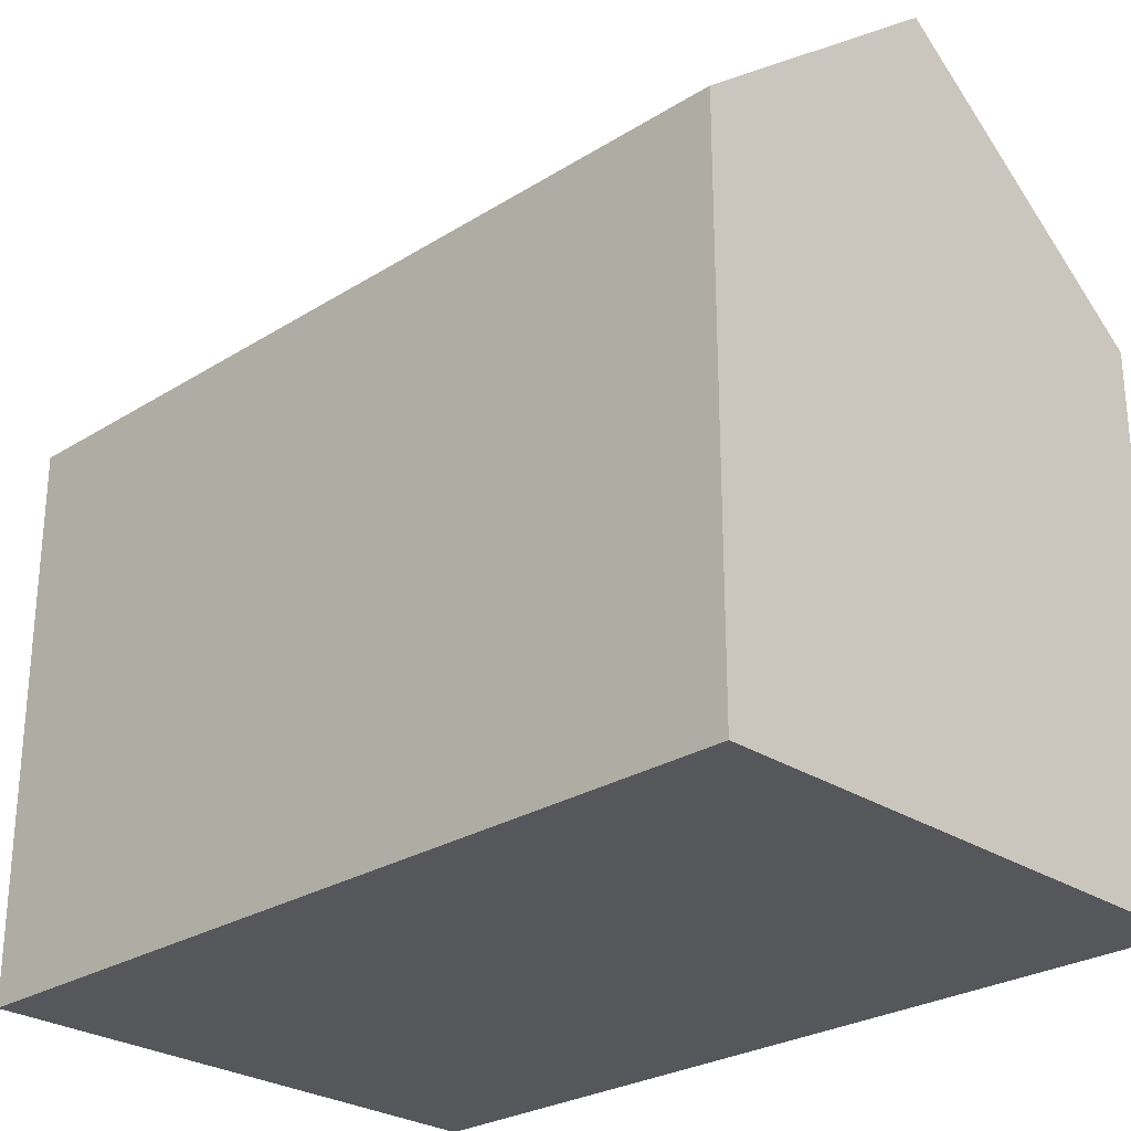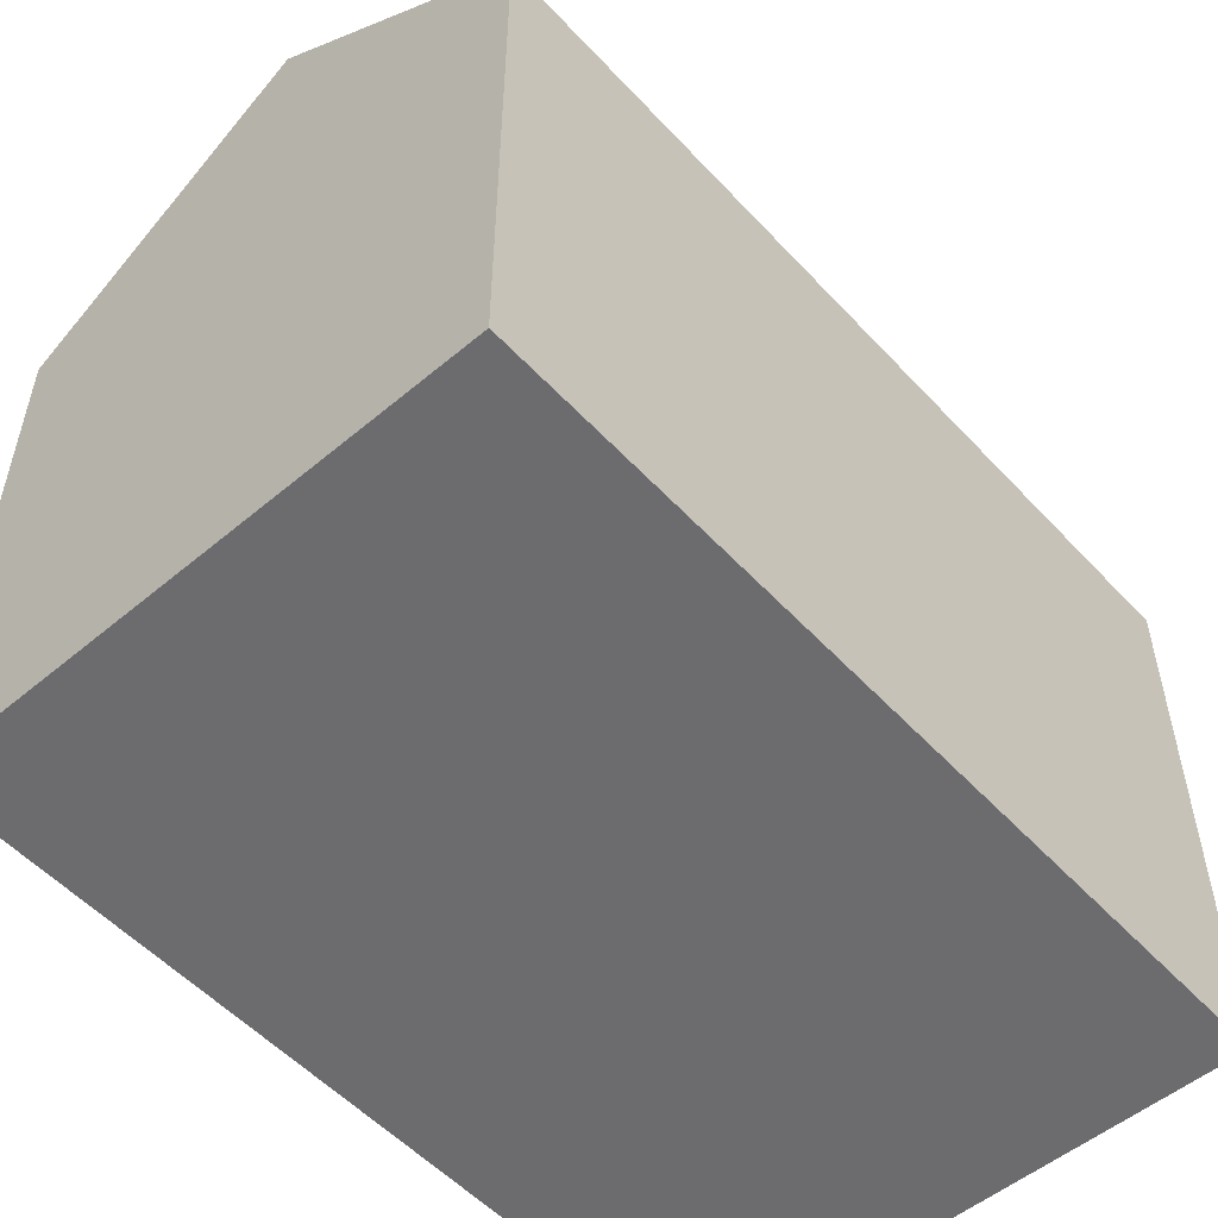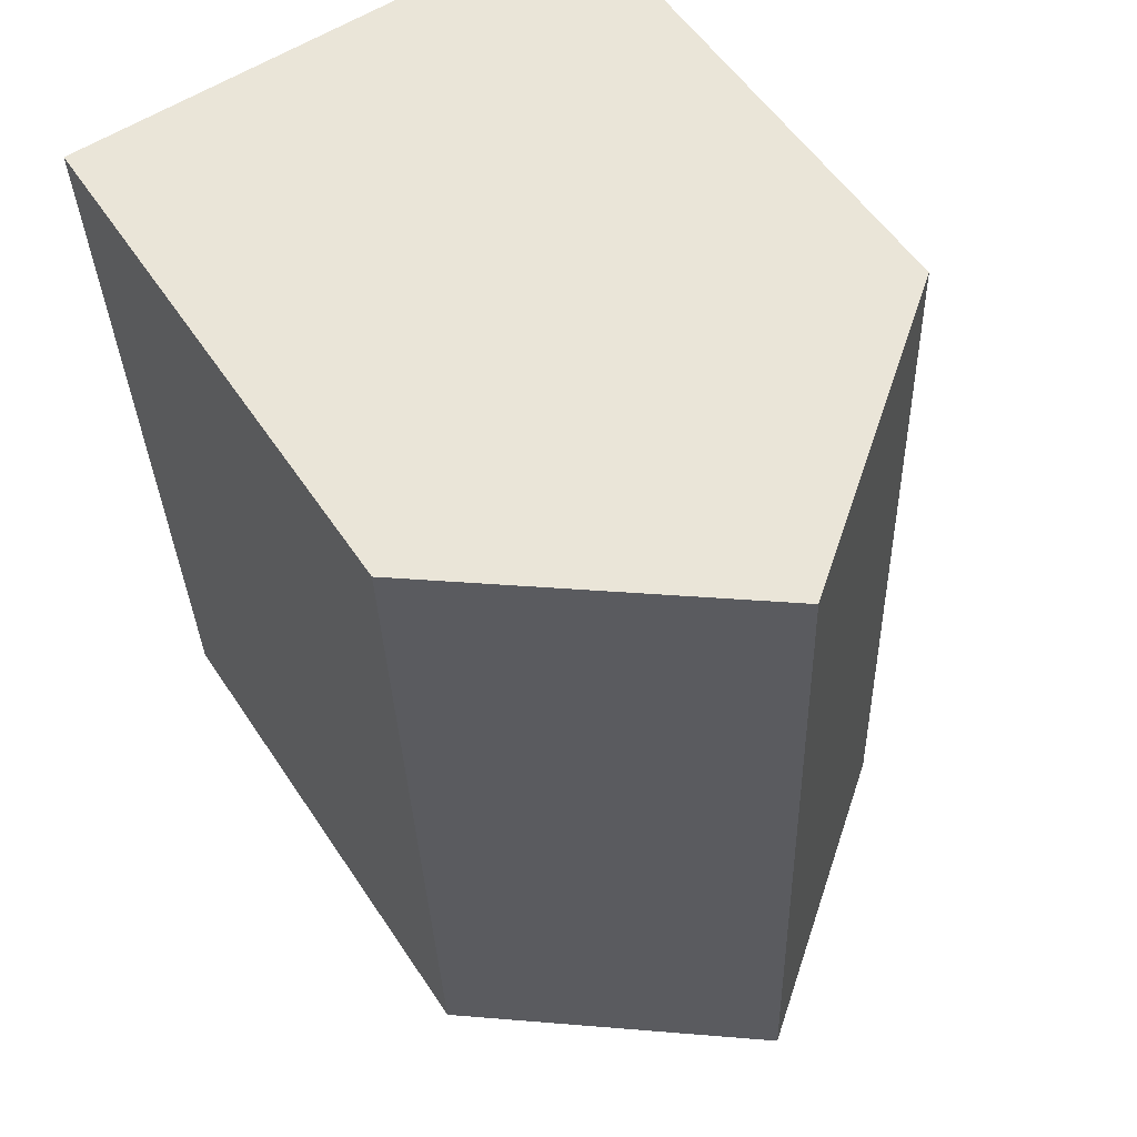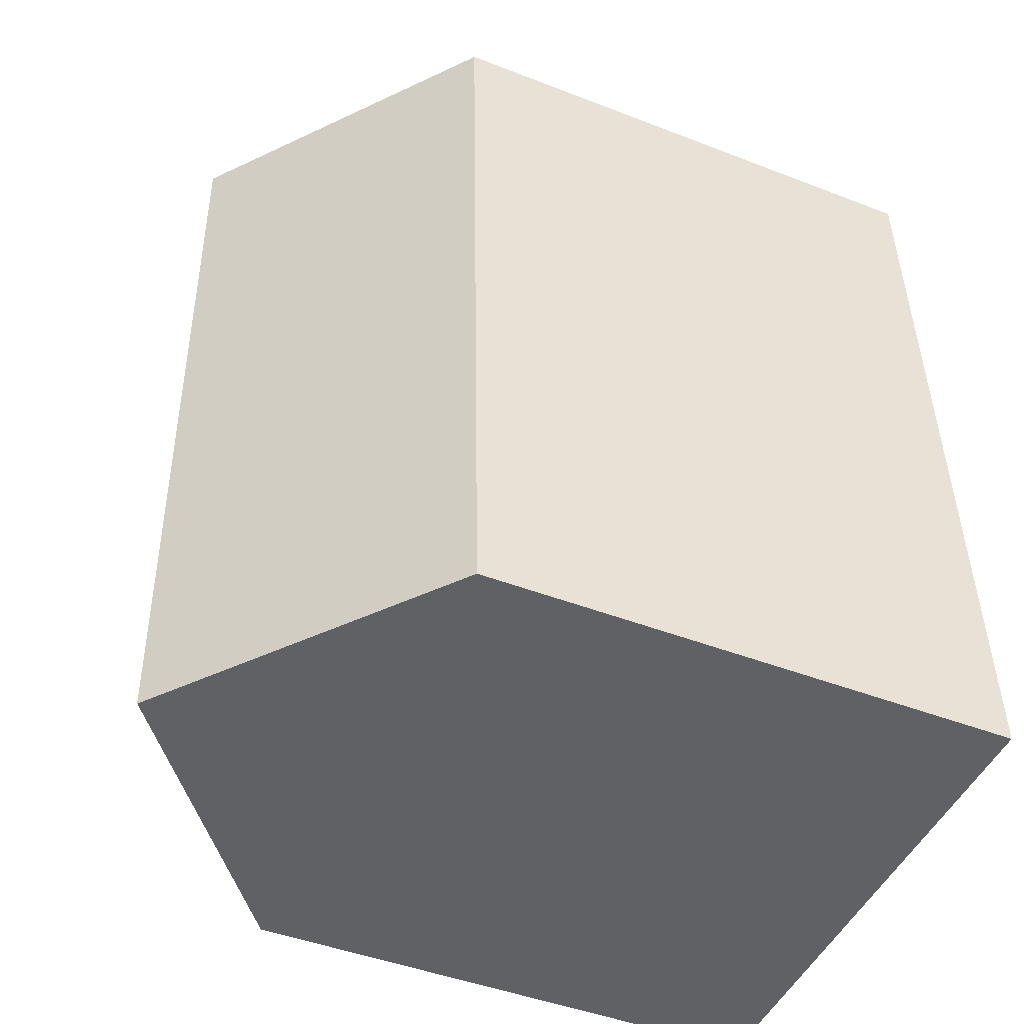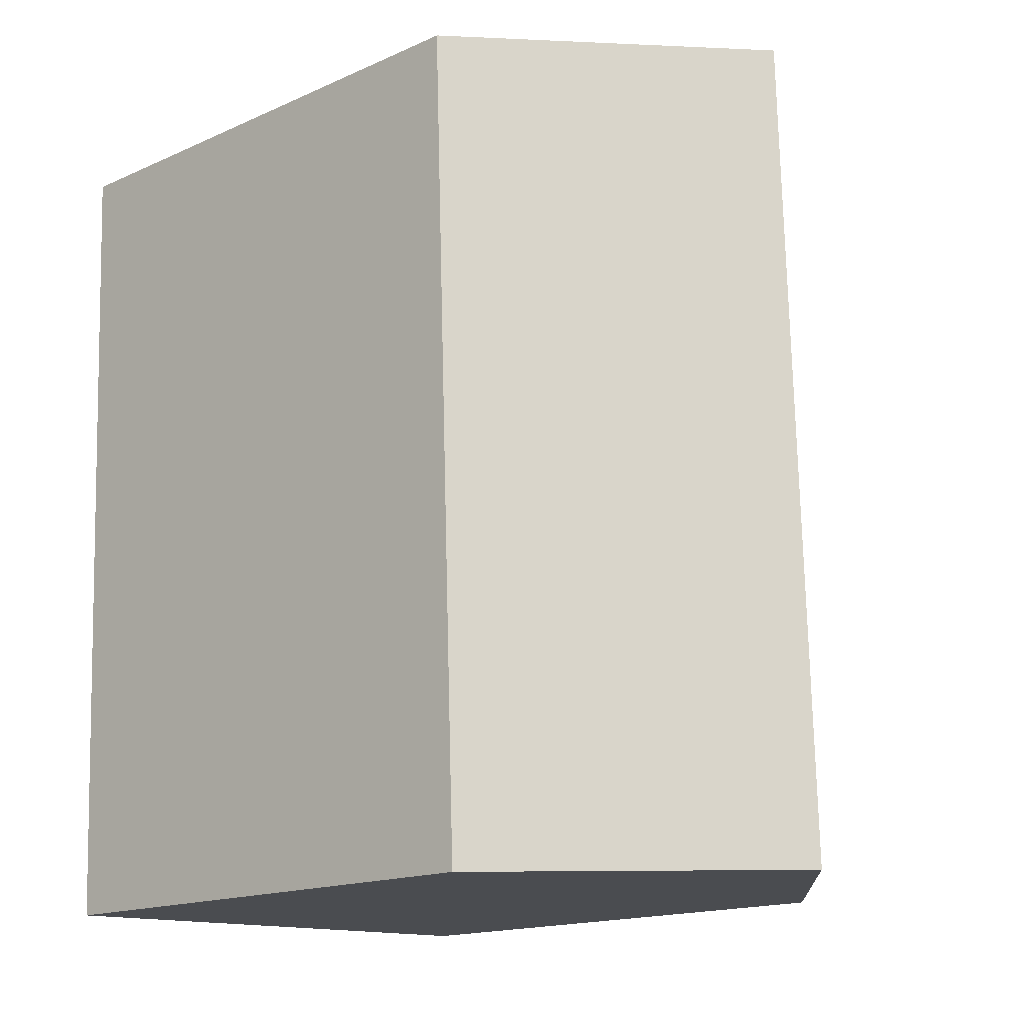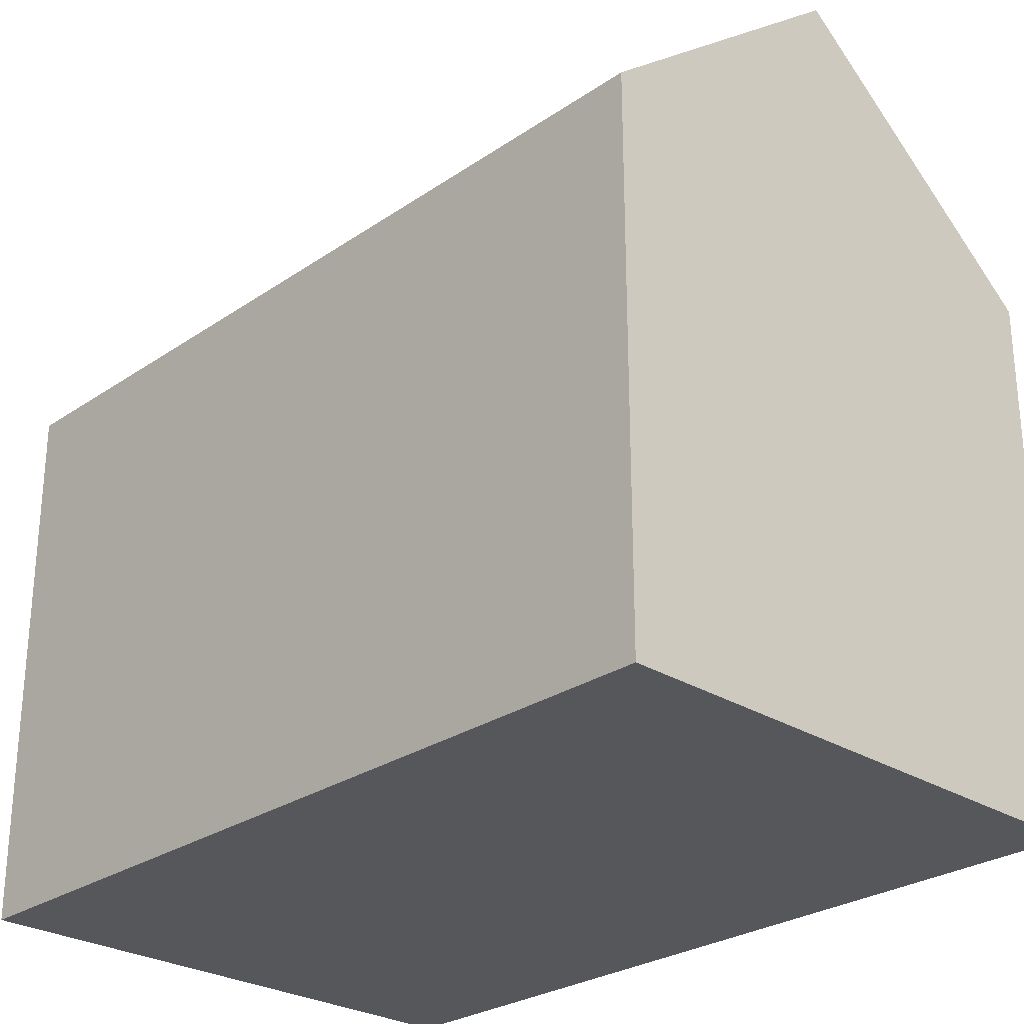
<metadata>
{"format":"obj","ext":"obj","renderer":"f3d","projection":"perspective","resolution":1024,"background":"white","views":[{"elev":-26.9,"azim":136.3,"up":"+Y"},{"elev":-53.8,"azim":-136.3,"up":"+Y"},{"elev":54.9,"azim":147.1,"up":"+Z"},{"elev":-45.5,"azim":-114.1,"up":"+Z"},{"elev":-16.2,"azim":132.5,"up":"+Z"},{"elev":-27.3,"azim":-41.6,"up":"+Y"}]}
</metadata>
<code>
v  11 10.32 15.55
v  5.207 14.46 -0.17
v  5.788 14.46 15.78
v  10.74 10.32 8.616
v  10.68 10.32 6.935
v  10.41 10.32 -0.34
v  0.352 10.6 -0.011
v  0 10.32 6.319e-16
v  0.258 10.32 7.085
v  0.321 10.32 8.821
v  0.941 10.61 15.99
v  0.583 10.32 16.01
v  0.583 -9.801e-16 16.01
v  5.788 -9.662e-16 15.78
v  11 -9.525e-16 15.55
v  0.941 -9.791e-16 15.99
v  10.74 -5.276e-16 8.616
v  10.41 2.082e-17 -0.34
v  10.68 -4.246e-16 6.935
v  5.207 1.041e-17 -0.17
v  0 0 0
v  0.352 6.736e-19 -0.011
v  0.258 -4.338e-16 7.085
v  0.321 -5.401e-16 8.821
g defaultobject
f 1 2 3
f 2 1 4
f 2 4 5
f 2 5 6
f 7 3 2
f 3 7 8
f 3 8 9
f 3 9 10
f 3 10 11
f 11 10 12
f 11 1 3
f 1 11 12
f 1 12 13
f 1 13 14
f 1 14 15
f 14 13 16
f 15 4 1
f 4 15 5
f 5 15 6
f 6 15 17
f 6 17 18
f 18 17 19
f 18 2 6
f 2 18 7
f 7 18 8
f 8 18 20
f 8 20 21
f 21 20 22
f 21 9 8
f 9 21 10
f 10 21 12
f 12 21 23
f 12 23 13
f 13 23 24
f 22 23 21
f 23 22 20
f 23 20 18
f 23 18 19
f 23 19 24
f 24 19 13
f 13 19 17
f 13 17 16
f 16 17 14
f 14 17 15

</code>
